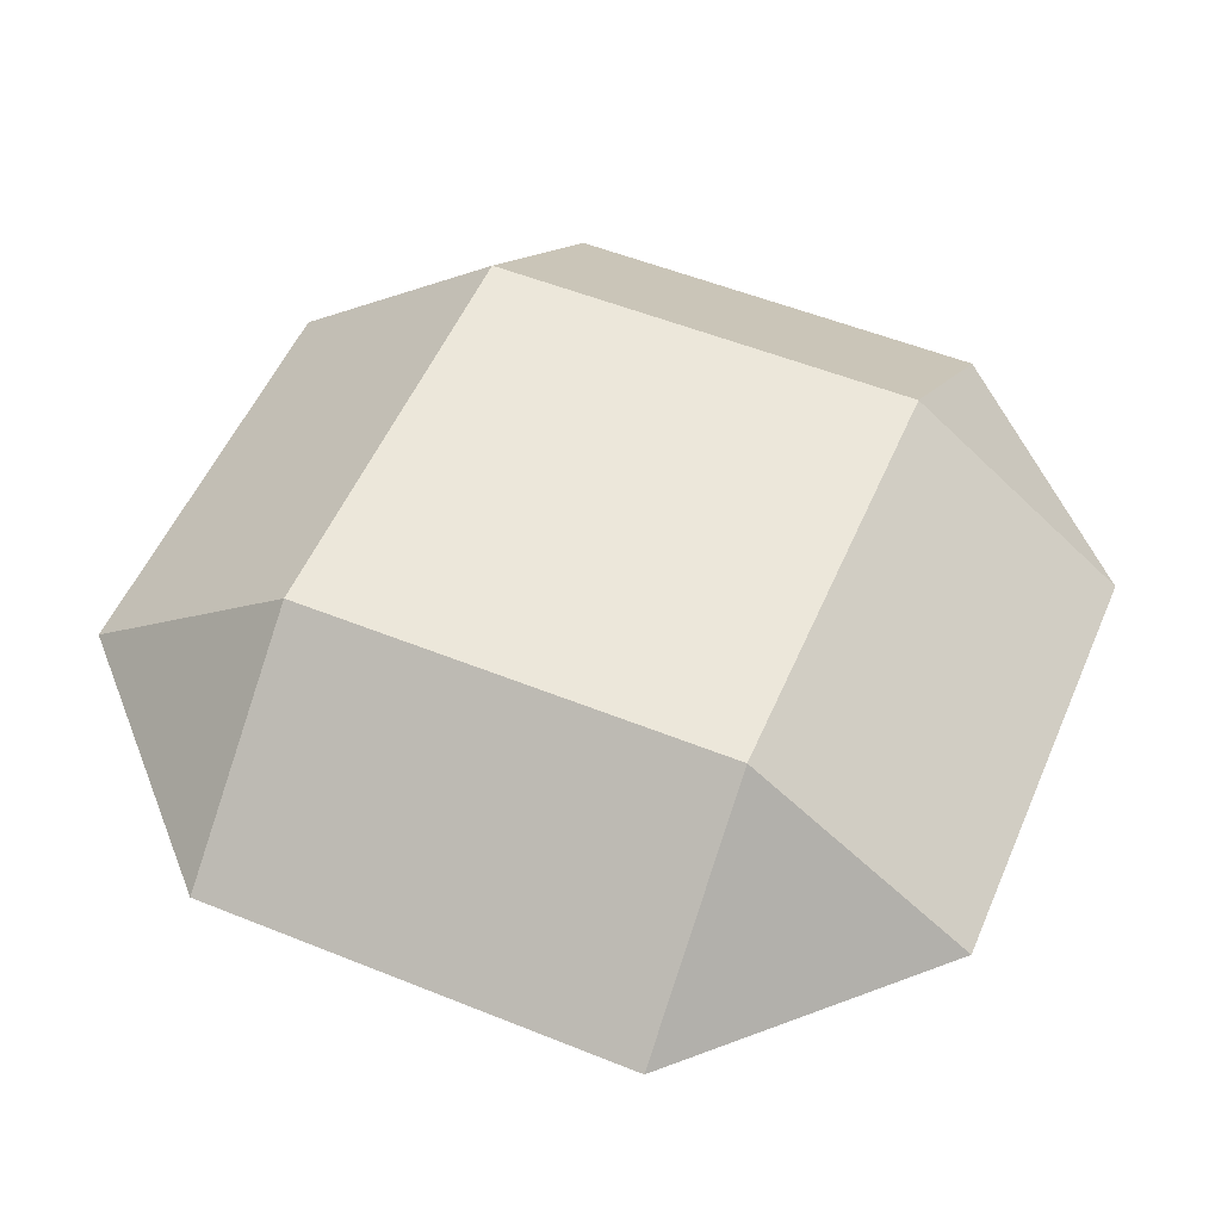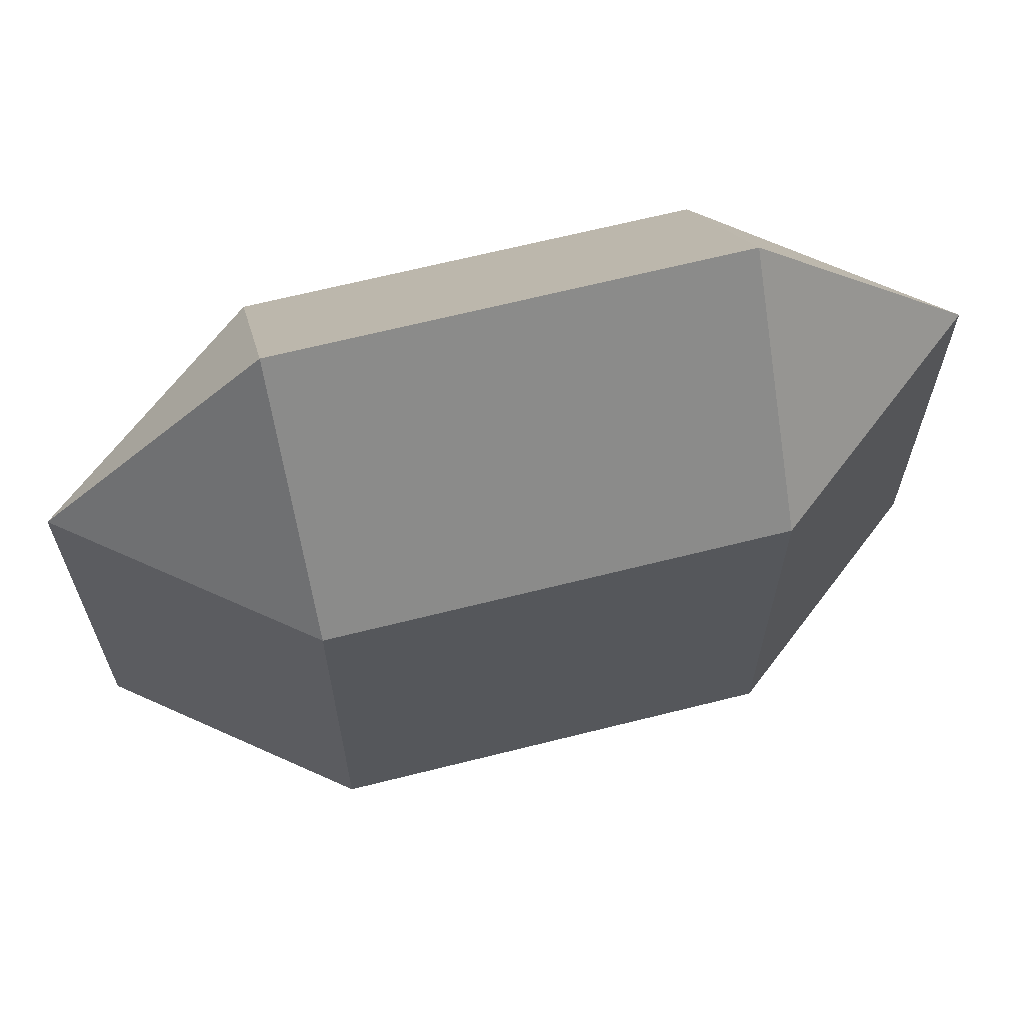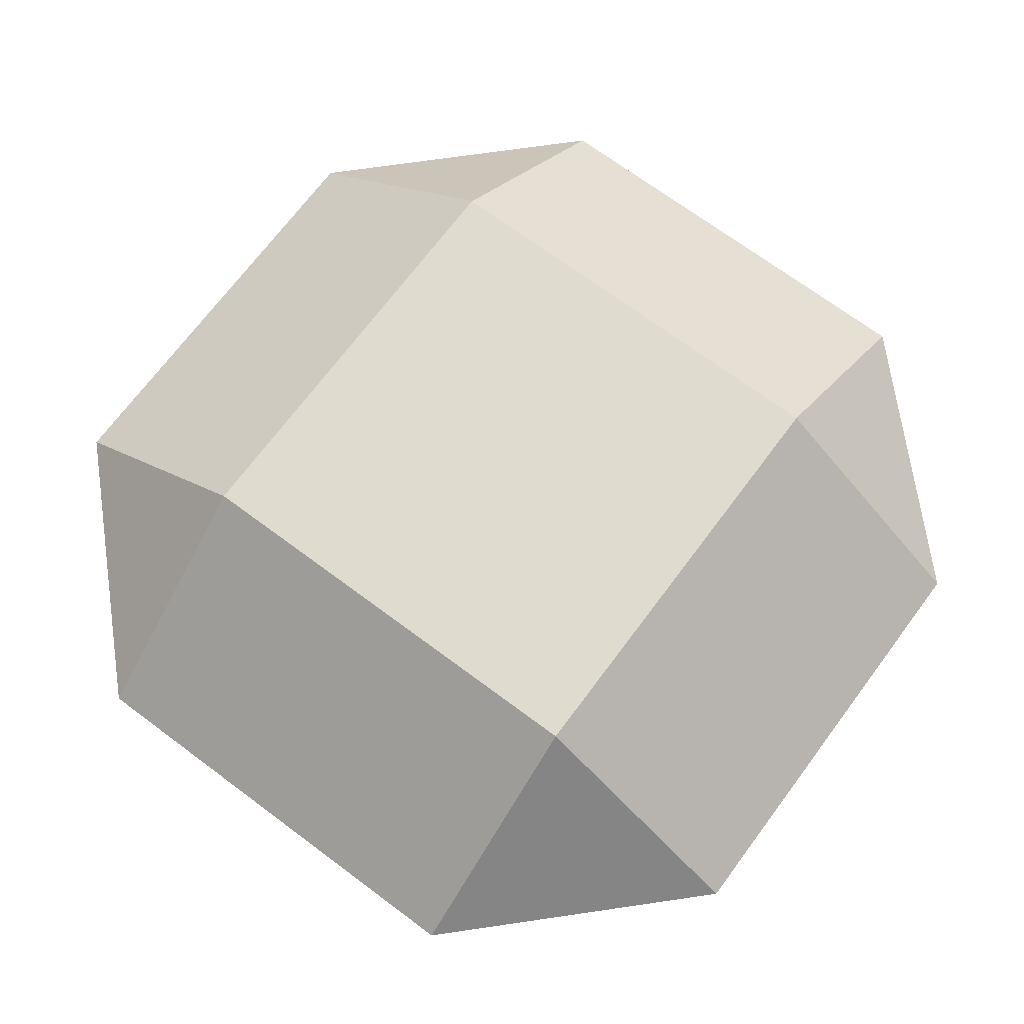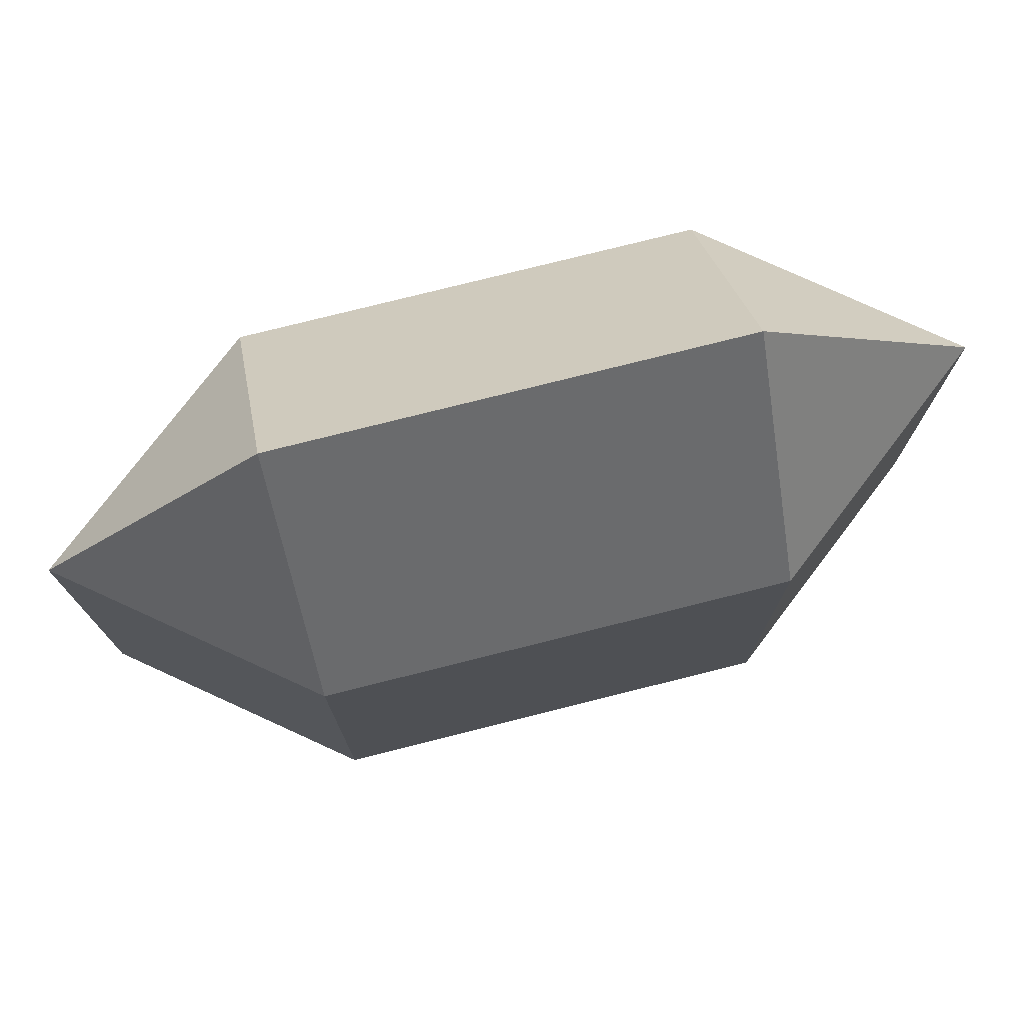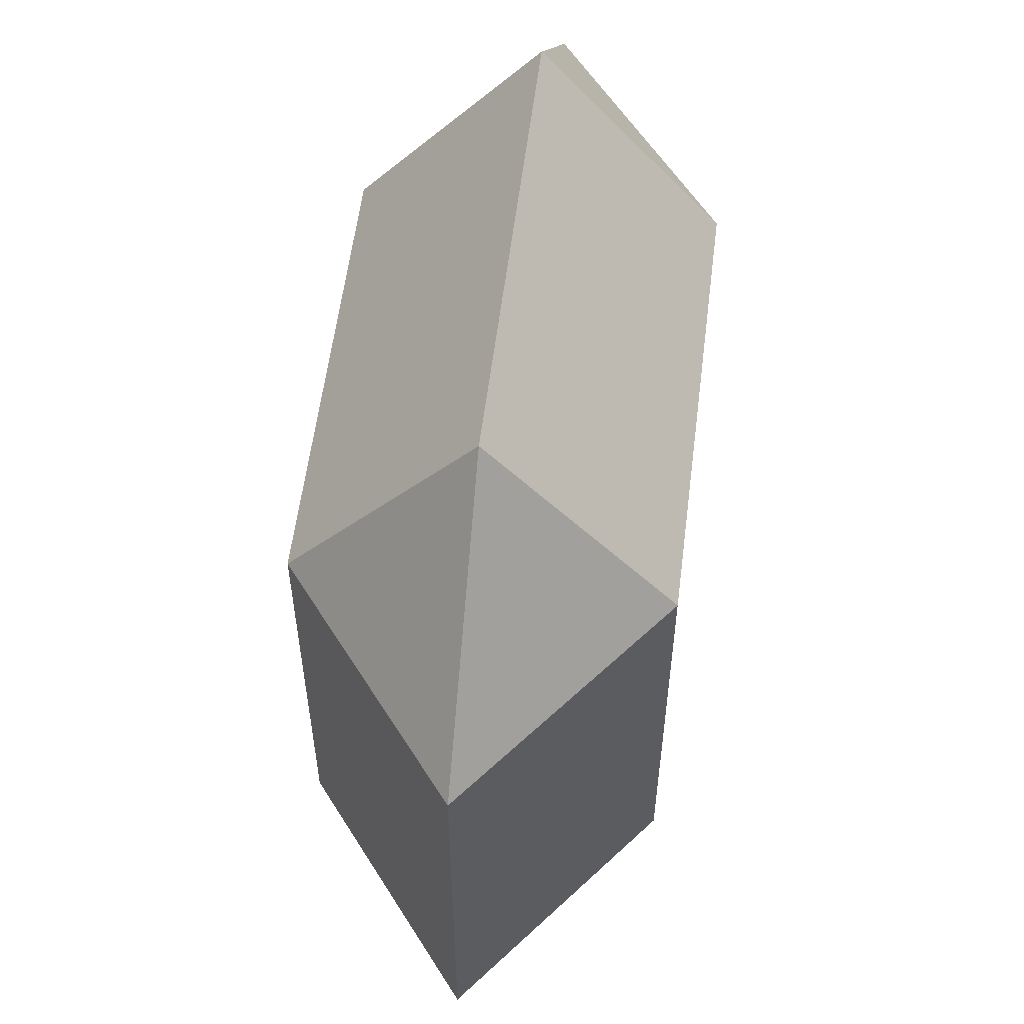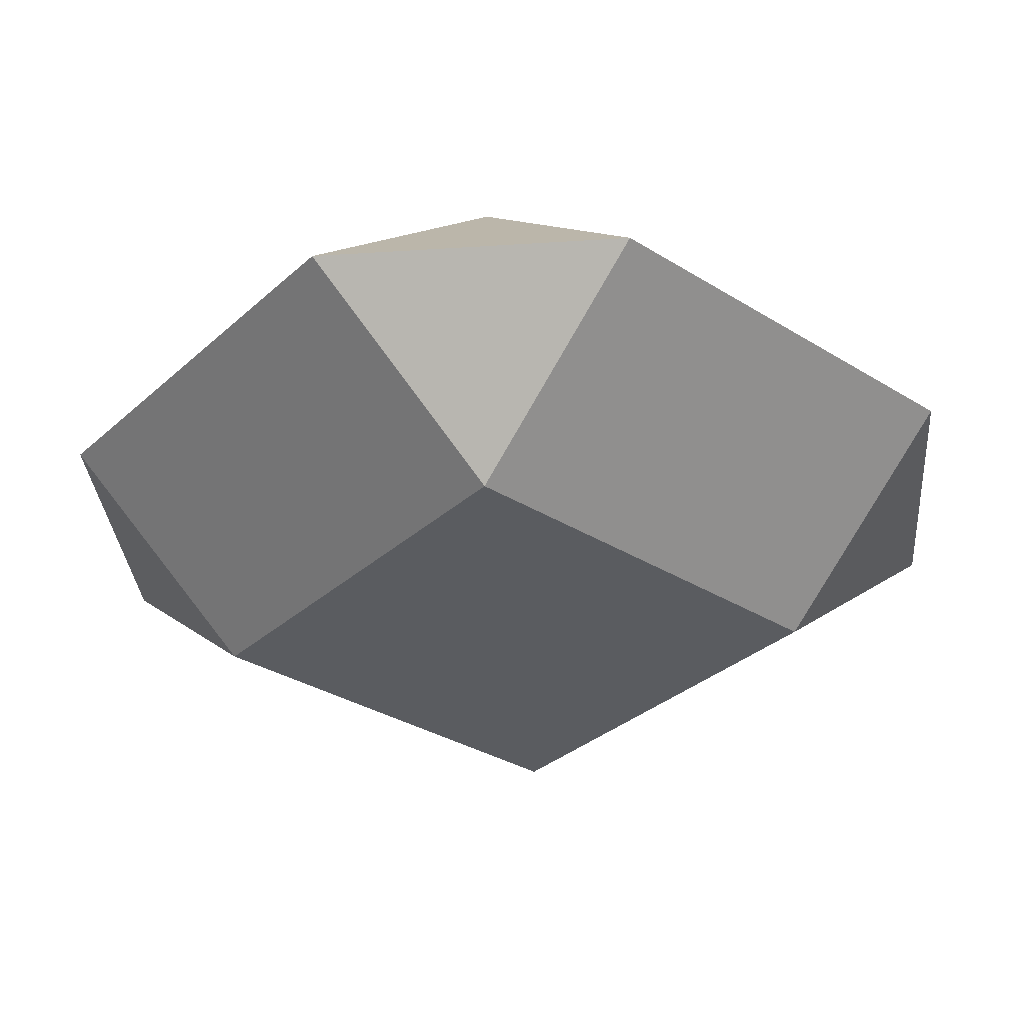
<metadata>
{"format":"obj","ext":"obj","renderer":"f3d","projection":"perspective","resolution":1024,"background":"white","views":[{"elev":53.8,"azim":113.2,"up":"+Z"},{"elev":66.0,"azim":165.8,"up":"+Y"},{"elev":70.3,"azim":-53.3,"up":"+Z"},{"elev":76.7,"azim":-14.1,"up":"+Y"},{"elev":57.3,"azim":-82.9,"up":"+Y"},{"elev":-33.7,"azim":-40.0,"up":"+Z"}]}
</metadata>
<code>
o Radiant_001_Cube
v -0.5 -0.5 0.4
v -0.5 0.5 0.4
v 0.5 -0.5 0.4
v 0.5 0.5 0.4
v -0.5 -0.5 -0.4
v -0.5 0.5 -0.4
v 0.5 -0.5 -0.4
v 0.5 0.5 -0.4
v -1 -0.5 0
v -0.5 -1 0
v -1 0.5 0
v -0.5 1 0
v 1 -0.5 0
v 0.5 -1 0
v 0.5 1 0
v 1 0.5 0
f 4 2 1 3
f 1 9 10
f 11 2 12
f 13 3 14
f 15 4 16
f 1 2 11 9
f 4 3 13 16
f 15 12 2 4
f 10 14 3 1
f 8 7 5 6
f 5 10 9
f 11 12 6
f 13 14 7
f 15 16 8
f 5 9 11 6
f 8 16 13 7
f 15 8 6 12
f 10 5 7 14

</code>
